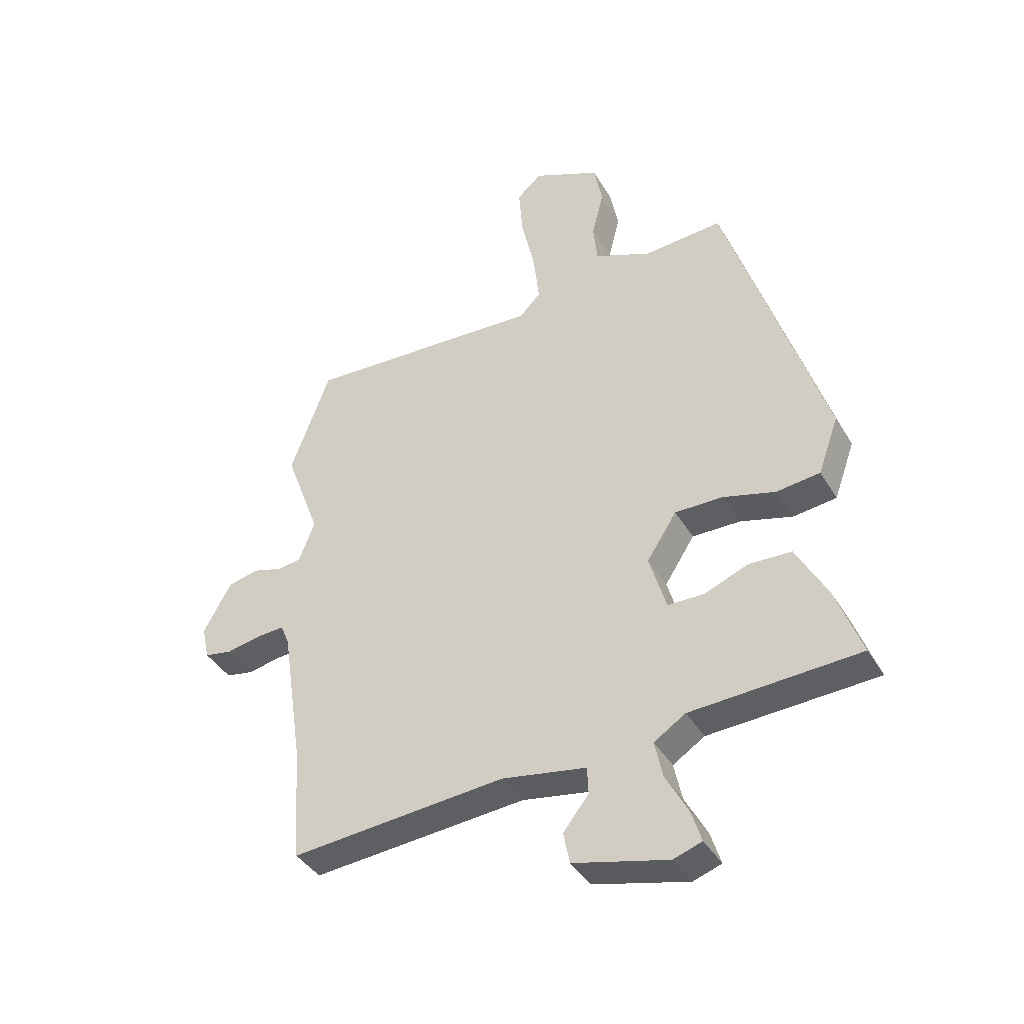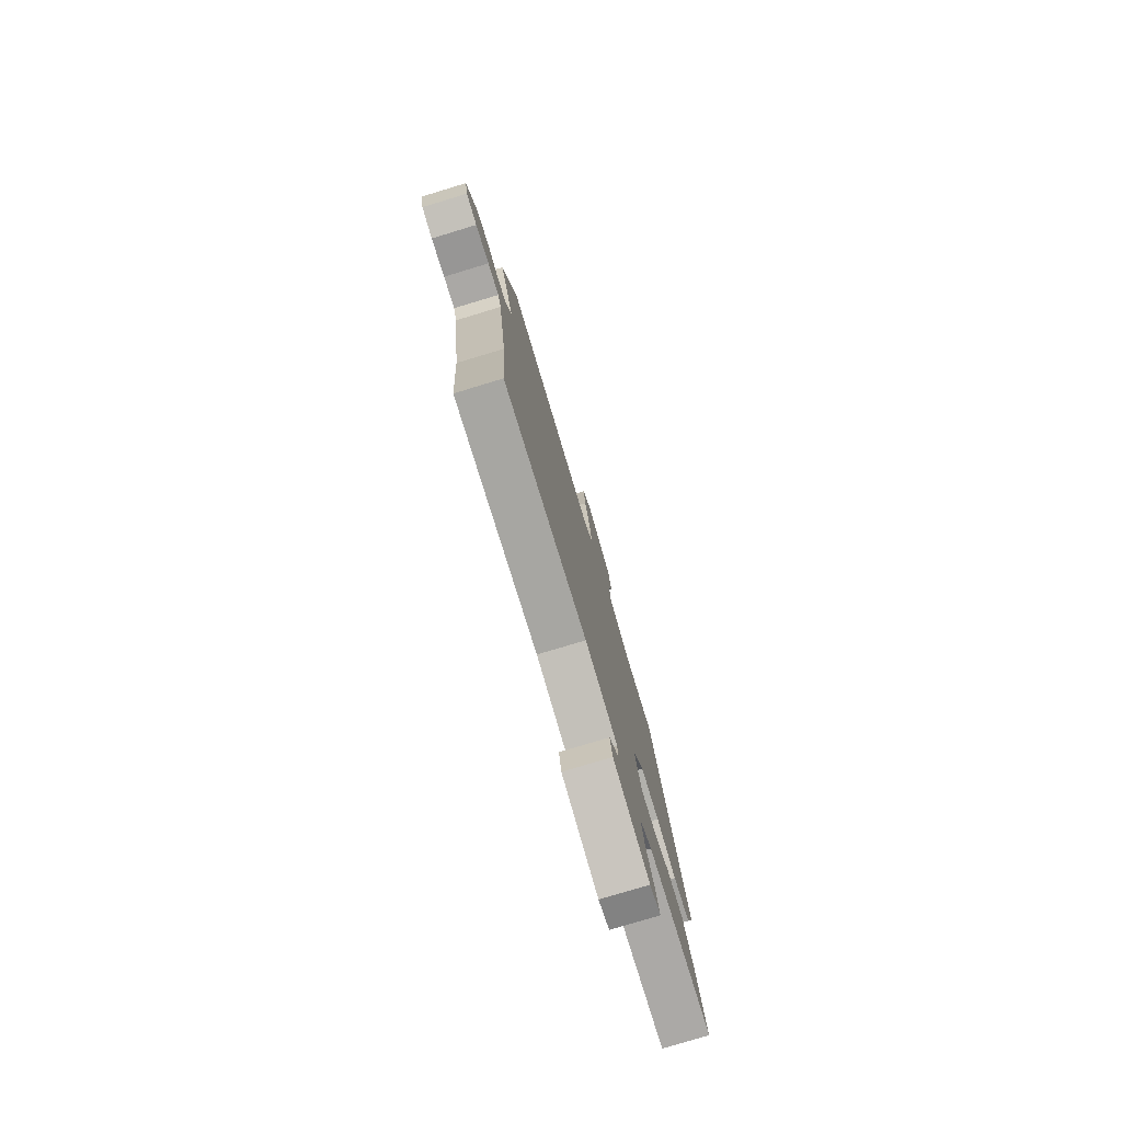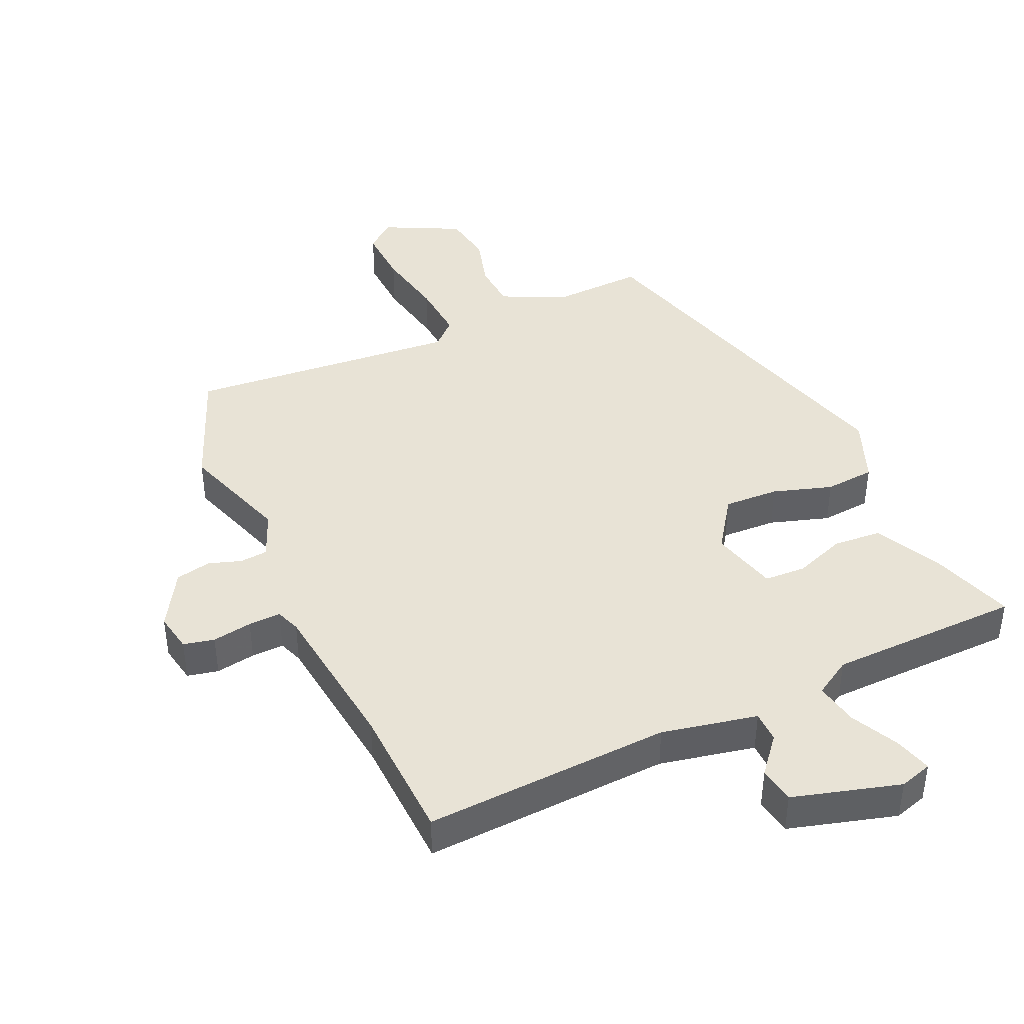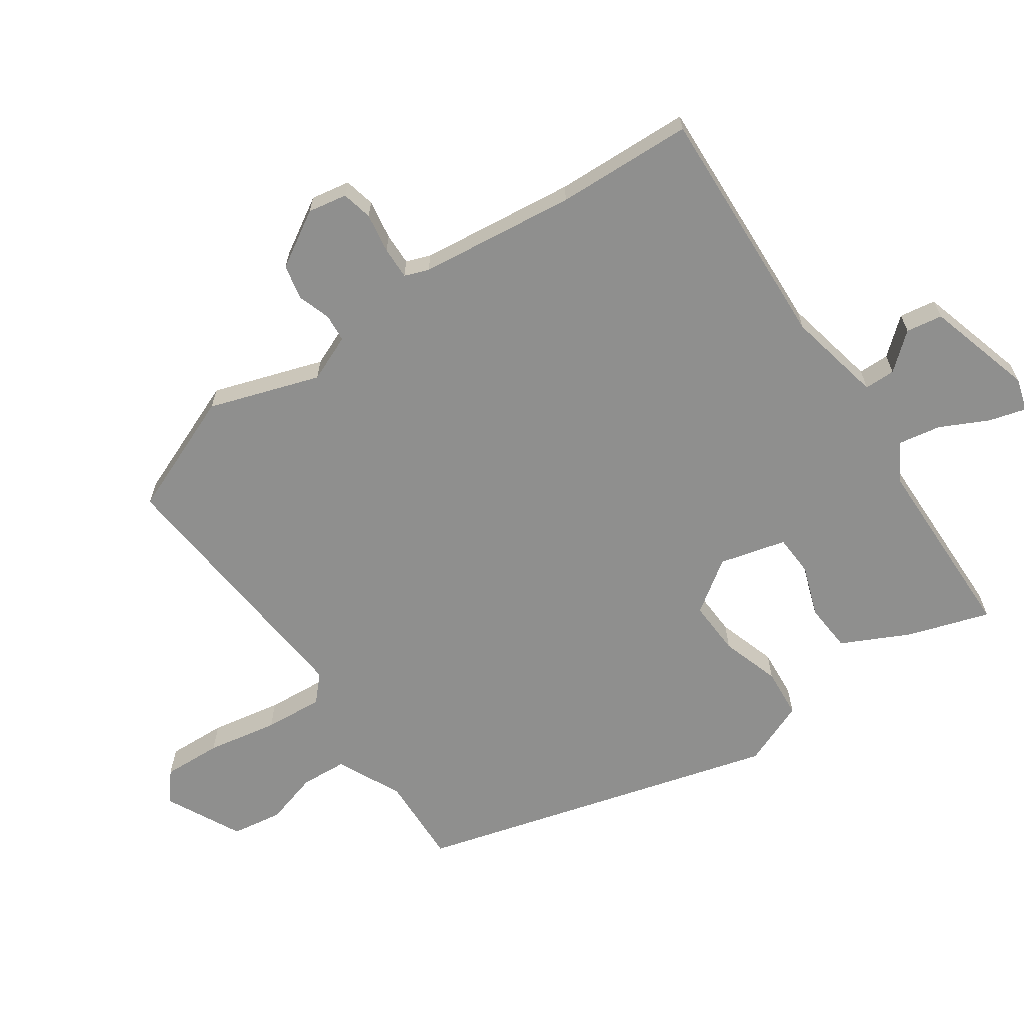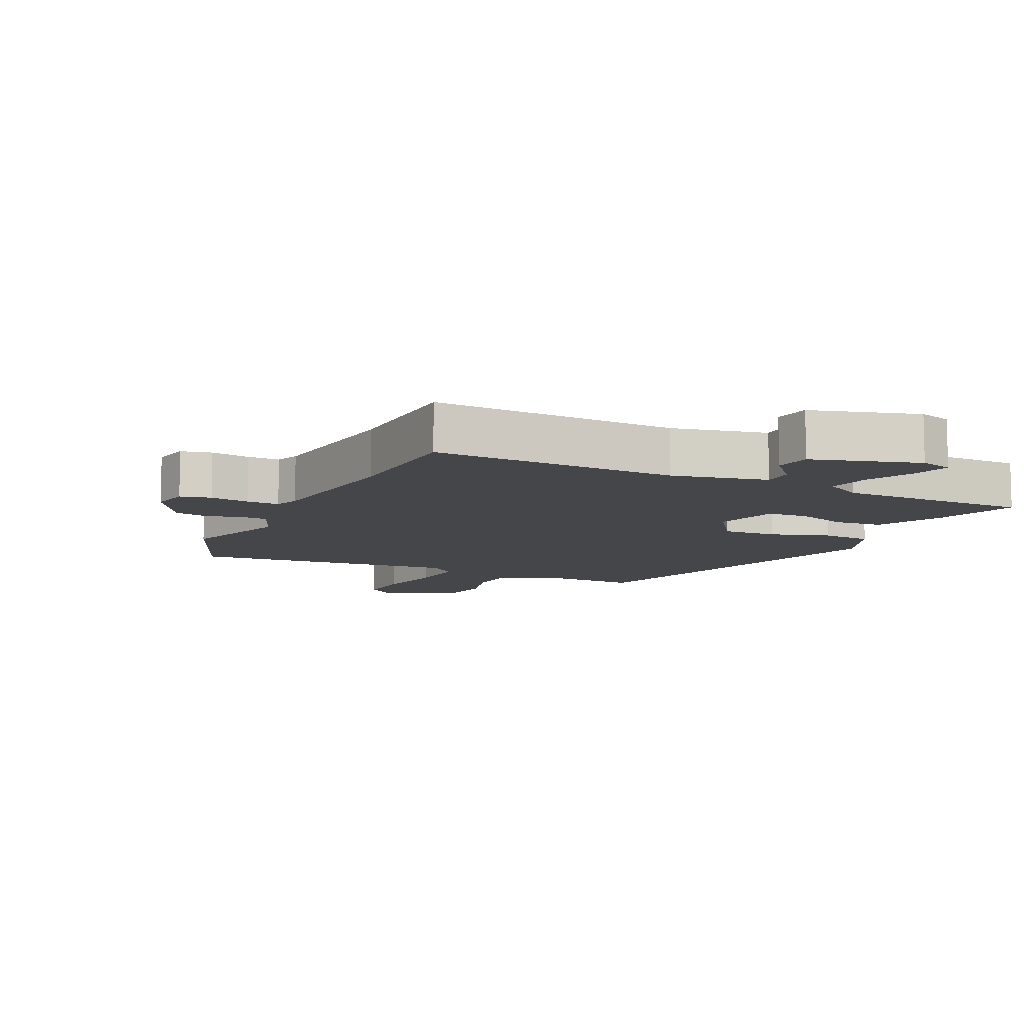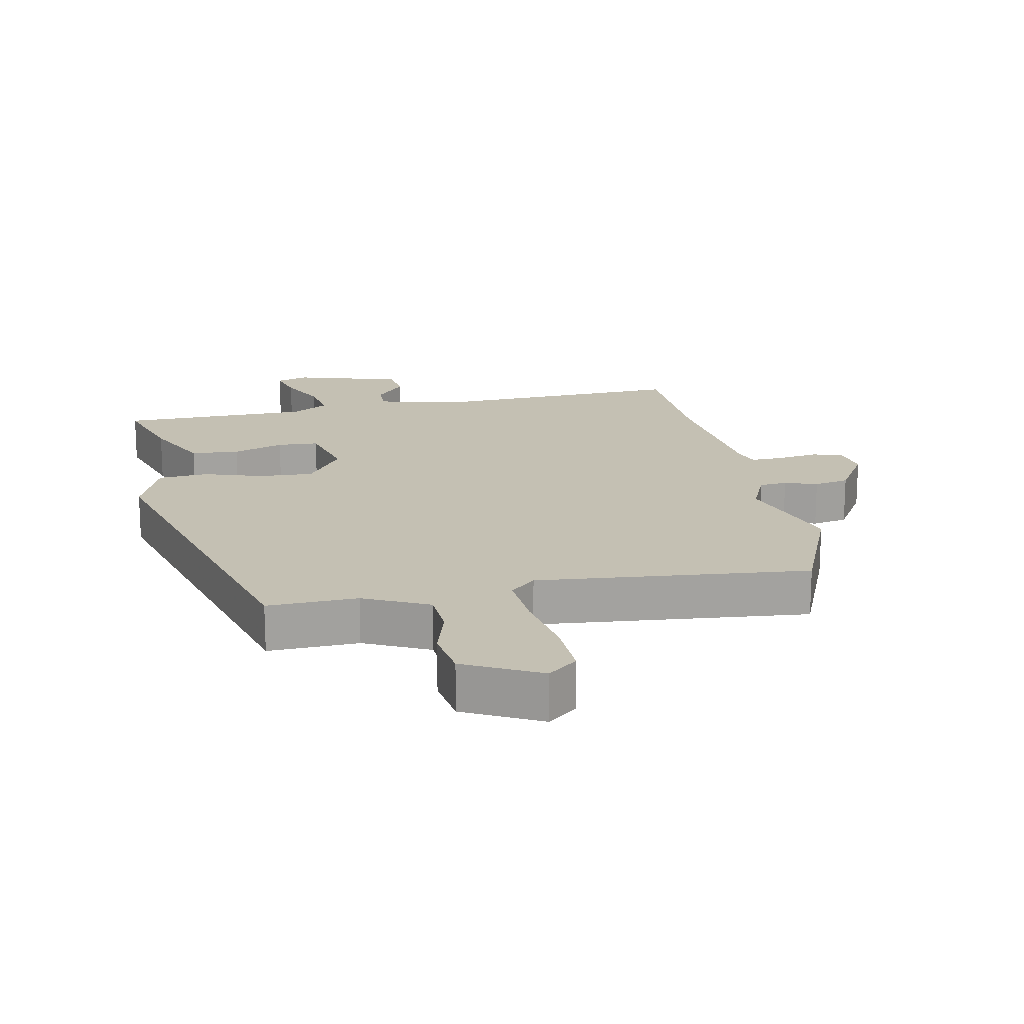
<metadata>
{"format":"obj","ext":"obj","renderer":"f3d","projection":"perspective","resolution":1024,"background":"white","views":[{"elev":-40.2,"azim":-151.9,"up":"+Z"},{"elev":-78.3,"azim":106.8,"up":"+Z"},{"elev":41.9,"azim":157.4,"up":"+Y"},{"elev":-65.2,"azim":126.5,"up":"+Y"},{"elev":-9.5,"azim":156.7,"up":"+Y"},{"elev":18.0,"azim":-9.1,"up":"+Y"}]}
</metadata>
<code>
v 0.5 0.07 0.501
v 0.57 0.07 0.311
v 0.508 0.07 0.142
v 0.536 0.07 0.069
v 0.579 0.07 0.064
v 0.63 0.07 0.079
v 0.684 0.07 0.066
v 0.733 0.07 -0.022
v 0.72 0.07 -0.082
v 0.672 0.07 -0.091
v 0.611 0.07 -0.079
v 0.561 0.07 -0.076
v 0.546 0.07 -0.113
v 0.51 0.07 -0.354
v 0.495 0.07 -0.565
v 0.115 0.07 -0.534
v -0.033 0.07 -0.56
v -0.035 0.07 -0.608
v 0.01 0.07 -0.665
v -0.001 0.07 -0.721
v -0.168 0.07 -0.763
v -0.218 0.07 -0.746
v -0.2 0.07 -0.689
v -0.161 0.07 -0.616
v -0.147 0.07 -0.55
v -0.203 0.07 -0.514
v -0.5 0.07 -0.499
v -0.455 0.07 -0.374
v -0.4 0.07 -0.271
v -0.325 0.07 -0.268
v -0.247 0.07 -0.299
v -0.183 0.07 -0.298
v -0.153 0.07 -0.196
v -0.206 0.07 -0.114
v -0.291 0.07 -0.115
v -0.383 0.07 -0.141
v -0.46 0.07 -0.132
v -0.497 0.07 -0.03
v -0.323 0.07 0.524
v -0.184 0.07 0.514
v -0.082 0.07 0.558
v -0.075 0.07 0.63
v -0.096 0.07 0.713
v -0.081 0.07 0.791
v 0.038 0.07 0.846
v 0.082 0.07 0.807
v 0.075 0.07 0.716
v 0.051 0.07 0.607
v 0.041 0.07 0.516
v 0.079 0.07 0.478
v 0.5 0 0.501
v 0.57 0 0.311
v 0.508 0 0.142
v 0.536 0 0.069
v 0.579 0 0.064
v 0.63 0 0.079
v 0.684 0 0.066
v 0.733 0 -0.022
v 0.72 0 -0.082
v 0.672 0 -0.091
v 0.611 0 -0.079
v 0.561 0 -0.076
v 0.546 0 -0.113
v 0.51 0 -0.354
v 0.495 0 -0.565
v 0.115 0 -0.534
v -0.033 0 -0.56
v -0.035 0 -0.608
v 0.01 0 -0.665
v -0.001 0 -0.721
v -0.168 0 -0.763
v -0.218 0 -0.746
v -0.2 0 -0.689
v -0.161 0 -0.616
v -0.147 0 -0.55
v -0.203 0 -0.514
v -0.5 0 -0.499
v -0.455 0 -0.374
v -0.4 0 -0.271
v -0.325 0 -0.268
v -0.247 0 -0.299
v -0.183 0 -0.298
v -0.153 0 -0.196
v -0.206 0 -0.114
v -0.291 0 -0.115
v -0.383 0 -0.141
v -0.46 0 -0.132
v -0.497 0 -0.03
v -0.323 0 0.524
v -0.184 0 0.514
v -0.082 0 0.558
v -0.075 0 0.63
v -0.096 0 0.713
v -0.081 0 0.791
v 0.038 0 0.846
v 0.082 0 0.807
v 0.075 0 0.716
v 0.051 0 0.607
v 0.041 0 0.516
v 0.079 0 0.478
f 45 46 47 48
f 45 48 49
f 42 43 44 45
f 41 42 45 49
f 40 41 49 50
f 38 39 40 50
f 35 36 37 38
f 34 35 38 50
f 28 29 30 31
f 26 27 28 31
f 25 26 31 32
f 21 22 23 24
f 21 24 25
f 18 19 20 21
f 17 18 21 25
f 16 17 25 32
f 14 15 16 32
f 8 9 10 11
f 8 11 12
f 5 6 7 8
f 4 5 8 12
f 3 4 12 13
f 1 2 3
f 33 34 50 1
f 3 13 14 32
f 1 3 32 33
f 98 97 96 95
f 99 98 95
f 95 94 93 92
f 99 95 92 91
f 100 99 91 90
f 100 90 89 88
f 88 87 86 85
f 100 88 85 84
f 81 80 79 78
f 81 78 77 76
f 82 81 76 75
f 74 73 72 71
f 75 74 71
f 71 70 69 68
f 75 71 68 67
f 82 75 67 66
f 82 66 65 64
f 61 60 59 58
f 62 61 58
f 58 57 56 55
f 62 58 55 54
f 63 62 54 53
f 53 52 51
f 51 100 84 83
f 82 64 63 53
f 83 82 53 51
f 1 51 52 2
f 2 52 53 3
f 3 53 54 4
f 4 54 55 5
f 5 55 56 6
f 6 56 57 7
f 7 57 58 8
f 8 58 59 9
f 9 59 60 10
f 10 60 61 11
f 11 61 62 12
f 12 62 63 13
f 13 63 64 14
f 14 64 65 15
f 15 65 66 16
f 16 66 67 17
f 17 67 68 18
f 18 68 69 19
f 19 69 70 20
f 20 70 71 21
f 21 71 72 22
f 22 72 73 23
f 23 73 74 24
f 24 74 75 25
f 25 75 76 26
f 26 76 77 27
f 27 77 78 28
f 28 78 79 29
f 29 79 80 30
f 30 80 81 31
f 31 81 82 32
f 32 82 83 33
f 33 83 84 34
f 34 84 85 35
f 35 85 86 36
f 36 86 87 37
f 37 87 88 38
f 38 88 89 39
f 39 89 90 40
f 40 90 91 41
f 41 91 92 42
f 42 92 93 43
f 43 93 94 44
f 44 94 95 45
f 45 95 96 46
f 46 96 97 47
f 47 97 98 48
f 48 98 99 49
f 49 99 100 50
f 50 100 51 1

</code>
